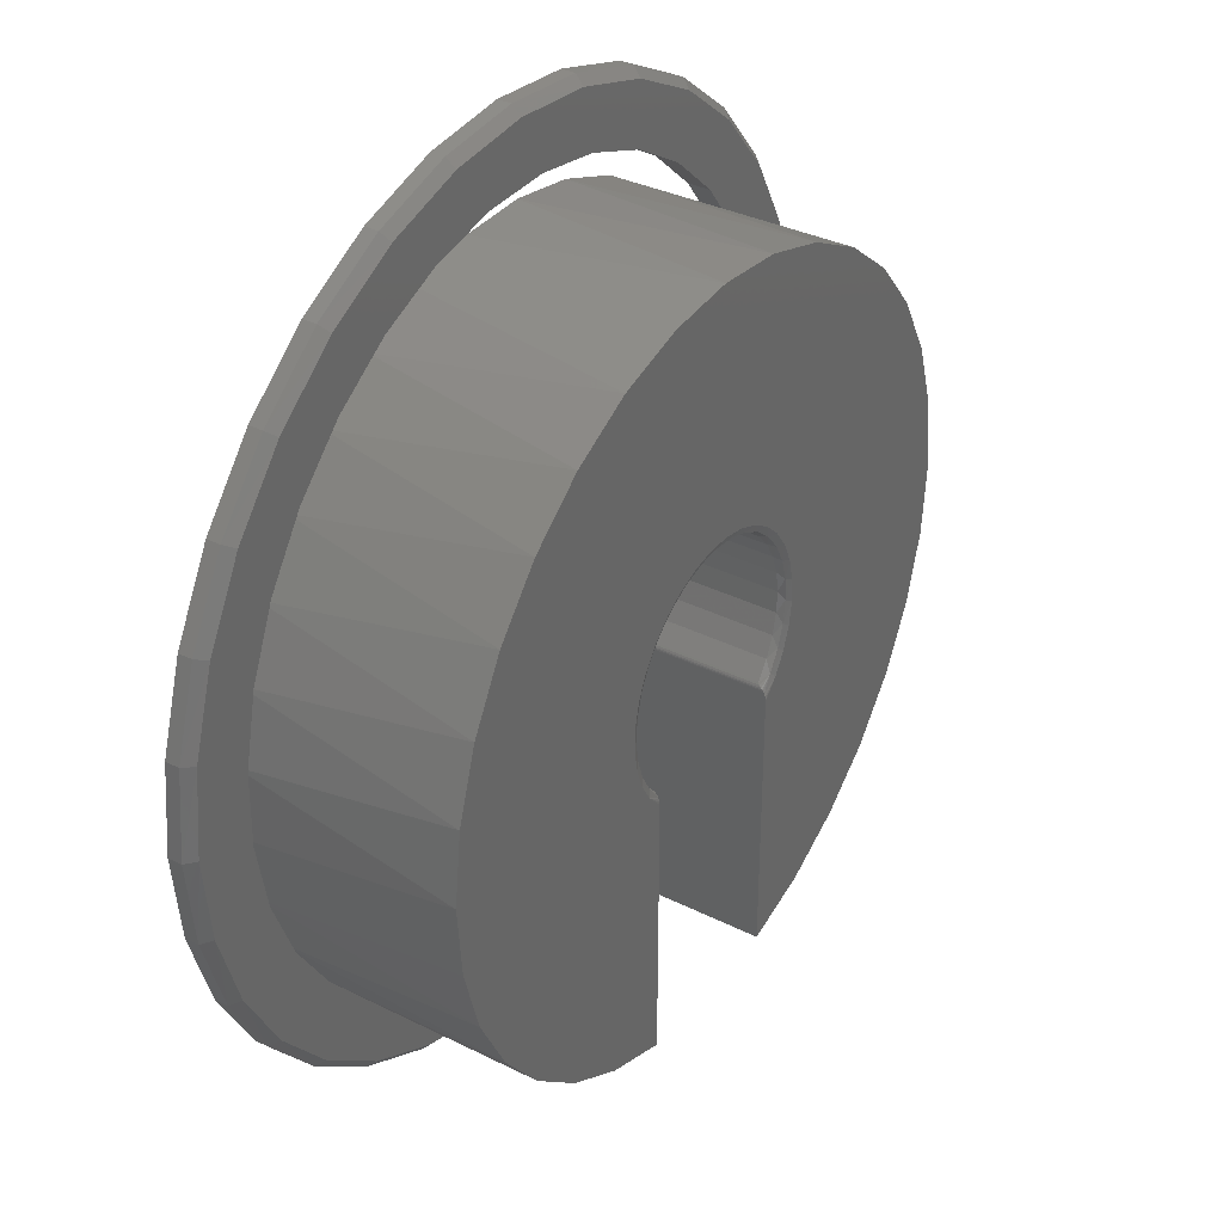
<metadata>
{"format":"stl","ext":"stl","renderer":"f3d","projection":"perspective","resolution":1024,"background":"white","views":[{"elev":35.5,"azim":-56.5,"up":"+Y"}]}
</metadata>
<code>
# stl→obj: 390 verts, 780 faces
v -0.1452 0.7428 0.03906
v 0.1452 0.7428 0.03906
v 0 0.7571 0.03906
v -0.3093 0.5787 0.03906
v -0.5264 0.5394 0.03906
v -0.4108 0.5096 0.03906
v -0.2848 0.7005 0.03906
v -0.4135 0.6319 0.03906
v -0.07656 0.6535 0.03906
v 0.0462 0.6564 0.03906
v 0.2848 0.7005 0.03906
v -0.1965 0.6273 0.03906
v -0.4973 0.4224 0.03906
v -0.6191 0.4268 0.03906
v -0.5656 0.3204 0.03906
v -0.688 0.2982 0.03906
v -0.6132 0.2072 0.03906
v -0.7306 0.1587 0.03906
v -0.6385 0.08699 0.03906
v -0.7452 0.01353 0.03906
v -0.6404 -0.03579 0.03906
v -0.6189 -0.1567 0.03906
v -0.7313 -0.1317 0.03906
v -0.5748 -0.2713 0.03906
v -0.6893 -0.2714 0.03906
v -0.5097 -0.3754 0.03906
v -0.6209 -0.4003 0.03906
v -0.4371 -0.4592 0.03906
v -0.5287 -0.5133 0.03906
v -0.3508 -0.5289 0.03906
v -0.2536 -0.5821 0.03906
v -0.4163 -0.6063 0.03906
v -0.1484 -0.6172 0.03906
v -0.2879 -0.6755 0.03906
v -0.1484 -0.7184 0.03906
v 0.4135 0.6319 0.03906
v 0.1673 0.6359 0.03906
v 0.5264 0.5394 0.03906
v 0.2822 0.5928 0.03906
v 0.3869 0.5285 0.03906
v 0.6191 0.4268 0.03906
v 0.4774 0.4455 0.03906
v 0.688 0.2982 0.03906
v 0.5505 0.3469 0.03906
v 0.7306 0.1587 0.03906
v 0.6034 0.2361 0.03906
v 0.6343 0.1172 0.03906
v 0.7452 0.01353 0.03906
v 0.6421 -0.005331 0.03906
v 0.7313 -0.1317 0.03906
v 0.6264 -0.1271 0.03906
v 0.6893 -0.2714 0.03906
v 0.5877 -0.2437 0.03906
v 0.6209 -0.4003 0.03906
v 0.5277 -0.3508 0.03906
v 0.4483 -0.4445 0.03906
v 0.5287 -0.5133 0.03906
v 0.3526 -0.5214 0.03906
v 0.4163 -0.6063 0.03906
v 0.2547 -0.5774 0.03906
v 0.1484 -0.6149 0.03906
v 0.1484 -0.7184 0.03906
v 0.2879 -0.6755 0.03906
v 0.1484 -0.7344 0.02344
v 0.1484 -0.7344 0
v 0.1484 -0.6149 0
v -0.1484 -0.7344 0
v -0.1484 -0.7344 0.02344
v -0.2912 -0.6911 0
v -0.2912 -0.6911 0.02344
v -0.4227 -0.6208 0
v -0.4227 -0.6208 0.02344
v -0.538 -0.5261 0
v -0.538 -0.5261 0.02344
v -0.6326 -0.4108 0
v -0.6326 -0.4108 0.02344
v -0.7029 -0.2793 0
v -0.7029 -0.2793 0.02344
v -0.7462 -0.1366 0
v -0.7462 -0.1366 0.02344
v -0.7609 0.01187 0
v -0.7609 0.01187 0.02344
v -0.7462 0.1603 0
v -0.7462 0.1603 0.02344
v -0.7029 0.303 0
v -0.7029 0.303 0.02344
v -0.6326 0.4346 0
v -0.6326 0.4346 0.02344
v -0.538 0.5499 0
v -0.538 0.5499 0.02344
v -0.4227 0.6445 0
v -0.4227 0.6445 0.02344
v -0.2912 0.7148 0
v -0.2912 0.7148 0.02344
v -0.1484 0.7581 0
v -0.1484 0.7581 0.02344
v 2.329e-16 0.7727 0
v 2.329e-16 0.7727 0.02344
v 0.1484 0.7581 0
v 0.1484 0.7581 0.02344
v 0.2912 0.7148 0
v 0.2912 0.7148 0.02344
v 0.4227 0.6445 0
v 0.4227 0.6445 0.02344
v 0.538 0.5499 0
v 0.538 0.5499 0.02344
v 0.6326 0.4346 0
v 0.6326 0.4346 0.02344
v 0.7029 0.303 0
v 0.7029 0.303 0.02344
v 0.7462 0.1603 0
v 0.7462 0.1603 0.02344
v 0.7609 0.01187 0
v 0.7609 0.01187 0.02344
v 0.7462 -0.1366 0
v 0.7462 -0.1366 0.02344
v 0.7029 -0.2793 0
v 0.7029 -0.2793 0.02344
v 0.6326 -0.4108 0
v 0.6326 -0.4108 0.02344
v 0.538 -0.5261 0
v 0.538 -0.5261 0.02344
v 0.4227 -0.6208 0
v 0.4227 -0.6208 0.02344
v 0.2912 -0.6911 0
v 0.2912 -0.6911 0.02344
v -0.1484 -0.1557 0
v -0.1484 -0.1427 0.3563
v -0.1484 -0.1427 0.003026
v -0.1484 -0.1393 0.3542
v -0.1484 -0.1393 0.005178
v -0.1484 -0.1506 0.3589
v -0.1484 -0.1523 0.000191
v -0.1484 -0.1473 0.001193
v -0.1484 -0.1457 0.3577
v -0.1484 -0.1557 0.3594
v -0.1484 -0.6172 0.3594
v 0.1792 -0.06546 0.01562
v 0.1894 -0.04613 0.004576
v 0.177 -0.08359 0.004576
v 0.1641 -0.09902 0.01562
v 0.199 -0.0534 0
v 0.1857 -0.09111 0
v 0.1877 -0.02966 0.01562
v 0.1941 -0.006968 0.004576
v 0.2049 -0.01386 0
v 0.1892 0.007102 0.01562
v 0.1909 0.03235 0.004576
v 0.2031 0.02608 0
v 0.1839 0.0435 0.01562
v 0.1801 0.07027 0.004576
v 0.1938 0.06496 0
v 0.1717 0.07822 0.01562
v 0.162 0.1053 0.004576
v 0.1773 0.1014 0
v 0.1532 0.11 0.01562
v 0.1373 0.1361 0.004576
v 0.1542 0.134 0
v 0.129 0.1378 0.01562
v 0.107 0.1614 0.004576
v 0.1253 0.1616 0
v 0.1001 0.1605 0.01562
v 0.07234 0.1802 0.004576
v 0.09173 0.1833 0
v 0.06733 0.1773 0.01562
v 0.05463 0.1982 0
v -0.004605 0.1957 0.004576
v -0.02459 0.2058 0
v 0.01538 0.2058 0
v -0.1093 0.1605 0.01562
v -0.1162 0.1614 0.004576
v -0.08155 0.1802 0.004576
v -0.07654 0.1773 0.01562
v -0.1009 0.1833 0
v -0.06384 0.1982 0
v -0.1382 0.1378 0.01562
v -0.1465 0.1361 0.004576
v -0.1345 0.1616 0
v -0.1624 0.11 0.01562
v -0.1712 0.1053 0.004576
v -0.1634 0.134 0
v -0.1809 0.07822 0.01562
v -0.1893 0.07027 0.004576
v -0.1865 0.1014 0
v -0.1931 0.0435 0.01562
v -0.2001 0.03235 0.004576
v -0.203 0.06496 0
v -0.1985 0.007102 0.01562
v -0.2033 -0.006968 0.004576
v -0.2123 0.02608 0
v -0.1969 -0.02966 0.01562
v -0.1986 -0.04613 0.004576
v -0.2141 -0.01386 0
v -0.1884 -0.06546 0.01562
v -0.1862 -0.08359 0.004576
v -0.2082 -0.0534 0
v -0.1733 -0.09902 0.01562
v -0.195 -0.09111 0
v 0.1392 -0.1557 0
v 0.1392 -0.1506 0.0004305
v 0.1656 -0.1256 0
v -0.004605 0.1914 0.01258
v 0.03202 0.1876 0.01562
v -0.004605 0.1911 0.01562
v -0.1667 -0.1179 0.004576
v -0.1748 -0.1256 0
v -0.1522 -0.1291 0.01562
v -0.1503 -0.1318 0.01224
v -0.1491 -0.1349 0.008936
v -0.1486 -0.1371 0.006931
v 0.1575 -0.1179 0.004576
v 0.1392 -0.1457 0.001715
v 0.1392 -0.1427 0.003026
v 0.1392 -0.1393 0.005178
v 0.1394 -0.1371 0.006931
v 0.1398 -0.1349 0.008936
v 0.1411 -0.1318 0.01224
v 0.143 -0.1291 0.01562
v 0.03464 0.1918 0.004576
v -0.004605 0.1923 0.009646
v -0.004605 0.1937 0.006944
v -0.04385 0.1918 0.004576
v -0.04123 0.1876 0.01562
v -0.07656 0.6535 0
v -0.4973 0.4224 0
v -0.4108 0.5096 0
v 0.6178 -0.02062 0
v 0.605 -0.1374 0
v 0.1392 -0.6172 0
v 0.5705 -0.2497 0
v 0.5155 -0.3535 0
v 0.442 -0.4452 0
v 0.3526 -0.5214 0
v -0.5479 0.2923 0
v -0.4812 0.3889 0
v -0.3974 0.4714 0
v -0.2997 0.5366 0
v -0.1915 0.5822 0
v -0.07656 0.6068 0
v -0.5953 0.1848 0
v 0.04091 0.6093 0
v 0.1568 0.5897 0
v 0.2668 0.5487 0
v 0.3673 0.4877 0
v 0.4545 0.4089 0
v 0.5253 0.3152 0
v 0.5772 0.2098 0
v -0.6217 0.07025 0
v -0.6261 -0.04716 0
v -0.6083 -0.1633 0
v -0.5097 -0.3754 0
v -0.569 -0.274 0
v 0.6084 0.0965 0
v 0.0462 0.6564 0
v -0.1965 0.6273 0
v -0.3093 0.5787 0
v -0.6404 -0.03579 0
v -0.6385 0.08699 0
v -0.6132 0.2072 0
v -0.5656 0.3204 0
v -0.6189 -0.1567 0
v -0.5748 -0.2713 0
v 0.3869 0.5285 0
v 0.2822 0.5928 0
v 0.1673 0.6359 0
v 0.6343 0.1172 0
v 0.6034 0.2361 0
v 0.5505 0.3469 0
v 0.4774 0.4455 0
v 0.4483 -0.4445 0
v 0.5277 -0.3508 0
v 0.5877 -0.2437 0
v 0.6264 -0.1271 0
v 0.6421 -0.005331 0
v -0.4575 -0.4386 0.3594
v -0.5313 -0.3433 0.3594
v -0.2624 -0.5781 0.3594
v -0.3668 -0.5178 0.3594
v -0.5854 -0.2356 0.3594
v -0.6177 -0.1195 0.3594
v -0.627 0.0006834 0.3594
v -0.613 0.1204 0.3594
v -0.5761 0.2351 0.3594
v -0.5179 0.3406 0.3594
v -0.4404 0.4329 0.3594
v -0.3466 0.5086 0.3594
v -0.24 0.5647 0.3594
v -0.1245 0.5993 0.3594
v -0.004605 0.611 0.3594
v 0.1153 0.5993 0.3594
v 0.2308 0.5647 0.3594
v 0.3374 0.5086 0.3594
v 0.4312 0.4329 0.3594
v 0.5087 0.3406 0.3594
v 0.5669 0.2351 0.3594
v 0.6038 0.1204 0.3594
v 0.6178 0.0006834 0.3594
v 0.6085 -0.1195 0.3594
v 0.5762 -0.2356 0.3594
v 0.5221 -0.3433 0.3594
v 0.4483 -0.4386 0.3594
v 0.3576 -0.5178 0.3594
v 0.2532 -0.5781 0.3594
v 0.1392 -0.6172 0.3594
v -0.1345 0.1616 0.3594
v -0.1009 0.1833 0.3594
v -0.1865 0.1014 0.3594
v -0.203 0.06496 0.3594
v -0.2123 0.02608 0.3594
v -0.2141 -0.01386 0.3594
v 0.09173 0.1833 0.3594
v 0.1253 0.1616 0.3594
v 0.1773 0.1014 0.3594
v 0.1938 0.06496 0.3594
v 0.2031 0.02608 0.3594
v 0.2049 -0.01386 0.3594
v -0.06384 0.1982 0.3594
v -0.02459 0.2058 0.3594
v -0.1748 -0.1256 0.3594
v -0.195 -0.09111 0.3594
v -0.2082 -0.0534 0.3594
v 0.01538 0.2058 0.3594
v 0.05463 0.1982 0.3594
v 0.1392 -0.1557 0.3594
v -0.1634 0.134 0.3594
v 0.1542 0.134 0.3594
v 0.199 -0.0534 0.3594
v 0.1857 -0.09111 0.3594
v 0.1656 -0.1256 0.3594
v 0.1392 -0.1427 0.3563
v 0.1392 -0.1393 0.3542
v 0.1392 -0.1473 0.3582
v 0.1392 -0.1523 0.3592
v -0.04123 0.1876 0.3438
v -0.07654 0.1773 0.3438
v -0.1093 0.1605 0.3438
v -0.1382 0.1378 0.3438
v -0.1624 0.11 0.3438
v -0.1809 0.07822 0.3438
v -0.1931 0.0435 0.3438
v -0.1985 0.007102 0.3438
v -0.1969 -0.02966 0.3438
v -0.1884 -0.06546 0.3438
v -0.1733 -0.09902 0.3438
v -0.1522 -0.1291 0.3438
v -0.004605 0.1911 0.3438
v 0.03202 0.1876 0.3438
v 0.06733 0.1773 0.3438
v 0.1001 0.1605 0.3438
v 0.129 0.1378 0.3438
v 0.1532 0.11 0.3438
v 0.1717 0.07822 0.3438
v 0.1839 0.0435 0.3438
v 0.1892 0.007102 0.3438
v 0.1877 -0.02966 0.3438
v 0.1792 -0.06546 0.3438
v 0.1641 -0.09902 0.3438
v 0.143 -0.1291 0.3438
v 0.1411 -0.1318 0.3471
v 0.1394 -0.1371 0.3524
v 0.1398 -0.1349 0.3504
v -0.1503 -0.1318 0.3471
v -0.1486 -0.1371 0.3524
v -0.1491 -0.1349 0.3504
v 0.1894 -0.04613 0.3548
v 0.177 -0.08359 0.3548
v 0.1941 -0.006968 0.3548
v 0.1909 0.03235 0.3548
v 0.1801 0.07027 0.3548
v 0.162 0.1053 0.3548
v 0.1373 0.1361 0.3548
v 0.107 0.1614 0.3548
v 0.07234 0.1802 0.3548
v -0.004605 0.1957 0.3548
v -0.1162 0.1614 0.3548
v -0.08155 0.1802 0.3548
v -0.1465 0.1361 0.3548
v -0.1712 0.1053 0.3548
v -0.1893 0.07027 0.3548
v -0.2001 0.03235 0.3548
v -0.2033 -0.006968 0.3548
v -0.1986 -0.04613 0.3548
v -0.1862 -0.08359 0.3548
v -0.004605 0.1914 0.3468
v -0.1667 -0.1179 0.3548
v 0.1575 -0.1179 0.3548
v 0.03464 0.1918 0.3548
v -0.004605 0.1937 0.3524
v -0.004605 0.1923 0.3497
v -0.04385 0.1918 0.3548
f 1 2 3
f 4 5 6
f 7 8 9
f 7 9 10
f 7 10 11
f 7 11 2
f 7 2 1
f 5 4 8
f 8 4 12
f 8 12 9
f 6 5 13
f 13 5 14
f 13 14 15
f 15 14 16
f 15 16 17
f 17 16 18
f 17 18 19
f 19 18 20
f 19 20 21
f 21 20 22
f 22 20 23
f 22 23 24
f 24 23 25
f 24 25 26
f 26 25 27
f 26 27 28
f 28 27 29
f 28 29 30
f 30 29 31
f 31 29 32
f 31 32 33
f 34 35 32
f 32 35 33
f 11 10 36
f 36 10 37
f 36 37 38
f 38 37 39
f 38 39 40
f 38 40 41
f 41 40 42
f 41 42 43
f 43 42 44
f 43 44 45
f 45 44 46
f 45 46 47
f 45 47 48
f 48 47 49
f 48 49 50
f 50 49 51
f 50 51 52
f 52 51 53
f 52 53 54
f 54 53 55
f 54 55 56
f 54 56 57
f 57 56 58
f 57 58 59
f 59 58 60
f 59 60 61
f 61 62 59
f 59 62 63
f 64 62 65
f 65 62 61
f 65 61 66
f 67 68 69
f 69 68 70
f 69 70 71
f 71 70 72
f 71 72 73
f 73 72 74
f 73 74 75
f 75 74 76
f 75 76 77
f 77 76 78
f 77 78 79
f 79 78 80
f 79 80 81
f 81 80 82
f 81 82 83
f 83 82 84
f 83 84 85
f 85 84 86
f 85 86 87
f 87 86 88
f 87 88 89
f 89 88 90
f 89 90 91
f 91 90 92
f 91 92 93
f 93 92 94
f 93 94 95
f 95 94 96
f 95 96 97
f 97 96 98
f 97 98 99
f 99 98 100
f 99 100 101
f 101 100 102
f 101 102 103
f 103 102 104
f 103 104 105
f 105 104 106
f 105 106 107
f 107 106 108
f 107 108 109
f 109 108 110
f 109 110 111
f 111 110 112
f 111 112 113
f 113 112 114
f 113 114 115
f 115 114 116
f 115 116 117
f 117 116 118
f 117 118 119
f 119 118 120
f 119 120 121
f 121 120 122
f 121 122 123
f 123 122 124
f 123 124 125
f 125 124 126
f 125 126 65
f 65 126 64
f 35 67 33
f 67 127 33
f 128 129 130
f 129 131 130
f 68 67 35
f 132 133 134
f 134 135 132
f 128 135 134
f 129 128 134
f 136 137 33
f 136 33 127
f 136 127 133
f 136 133 132
f 57 120 54
f 54 120 118
f 54 118 52
f 120 57 122
f 122 57 59
f 122 59 124
f 124 59 63
f 124 63 126
f 126 63 62
f 126 62 64
f 45 110 43
f 43 110 108
f 43 108 41
f 110 45 112
f 112 45 48
f 112 48 114
f 114 48 50
f 114 50 116
f 116 50 52
f 116 52 118
f 14 86 16
f 16 86 84
f 16 84 18
f 18 84 82
f 18 82 20
f 20 82 80
f 20 80 23
f 23 80 78
f 23 78 25
f 25 78 76
f 25 76 27
f 27 76 74
f 27 74 29
f 29 74 72
f 29 72 32
f 32 72 70
f 32 70 34
f 34 70 68
f 34 68 35
f 86 14 88
f 88 14 5
f 88 5 90
f 90 5 8
f 90 8 92
f 92 8 7
f 92 7 94
f 94 7 1
f 94 1 96
f 96 1 3
f 96 3 98
f 98 3 2
f 98 2 100
f 100 2 11
f 100 11 102
f 102 11 36
f 102 36 104
f 104 36 38
f 104 38 106
f 106 38 41
f 106 41 108
f 138 139 140
f 138 140 141
f 140 142 143
f 144 145 139
f 144 139 138
f 139 146 142
f 139 142 140
f 147 148 145
f 147 145 144
f 145 149 146
f 145 146 139
f 150 151 148
f 150 148 147
f 148 152 149
f 148 149 145
f 153 154 151
f 153 151 150
f 151 155 152
f 151 152 148
f 156 157 154
f 156 154 153
f 154 158 155
f 154 155 151
f 159 160 157
f 159 157 156
f 157 161 158
f 157 158 154
f 162 163 160
f 162 160 159
f 160 164 161
f 160 161 157
f 165 163 162
f 163 166 164
f 163 164 160
f 167 168 169
f 170 171 172
f 170 172 173
f 172 174 175
f 176 177 171
f 176 171 170
f 171 178 174
f 171 174 172
f 179 180 177
f 179 177 176
f 177 181 178
f 177 178 171
f 182 183 180
f 182 180 179
f 180 184 181
f 180 181 177
f 185 186 183
f 185 183 182
f 183 187 184
f 183 184 180
f 188 189 186
f 188 186 185
f 186 190 187
f 186 187 183
f 191 192 189
f 191 189 188
f 189 193 190
f 189 190 186
f 194 195 192
f 194 192 191
f 192 196 193
f 192 193 189
f 197 195 194
f 195 198 196
f 195 196 192
f 199 200 201
f 202 203 204
f 205 129 134
f 205 134 133
f 205 133 127
f 205 127 206
f 205 206 198
f 205 198 195
f 205 195 197
f 205 197 207
f 205 207 208
f 205 208 209
f 205 209 210
f 205 210 131
f 205 131 129
f 211 200 212
f 211 212 213
f 211 213 214
f 211 214 215
f 211 215 216
f 211 216 217
f 211 217 218
f 211 218 141
f 211 141 140
f 211 140 143
f 211 143 201
f 211 201 200
f 219 202 220
f 219 220 221
f 219 221 167
f 219 167 169
f 219 169 166
f 219 166 163
f 219 163 165
f 219 165 203
f 219 203 202
f 222 221 220
f 222 220 202
f 222 202 204
f 222 204 223
f 222 223 173
f 222 173 172
f 222 172 175
f 222 175 168
f 222 168 167
f 222 167 221
f 224 91 93
f 225 87 226
f 149 152 227
f 143 142 228
f 66 229 199
f 66 199 230
f 66 230 231
f 66 231 232
f 66 232 233
f 66 233 121
f 66 121 123
f 66 123 125
f 66 125 65
f 234 235 236
f 234 236 237
f 234 237 238
f 234 238 239
f 234 239 168
f 234 168 175
f 234 175 174
f 234 174 240
f 169 168 239
f 169 239 241
f 169 241 242
f 169 242 243
f 169 243 244
f 169 244 245
f 169 245 246
f 169 246 247
f 248 240 174
f 248 174 178
f 248 178 181
f 248 181 184
f 248 184 187
f 249 248 187
f 249 187 190
f 249 190 193
f 249 193 196
f 250 249 196
f 250 196 198
f 250 198 206
f 250 206 127
f 250 127 67
f 67 69 71
f 67 71 73
f 67 73 75
f 67 75 251
f 67 251 252
f 67 252 250
f 253 227 152
f 253 152 155
f 253 155 158
f 253 158 161
f 253 161 164
f 247 253 164
f 247 164 166
f 247 166 169
f 93 95 224
f 224 95 97
f 224 97 254
f 224 255 91
f 91 255 256
f 91 256 89
f 89 256 226
f 89 226 87
f 257 81 258
f 258 81 83
f 258 83 259
f 259 83 85
f 259 85 260
f 260 85 87
f 260 87 225
f 261 81 257
f 81 261 79
f 79 261 262
f 79 262 77
f 77 262 251
f 77 251 75
f 263 264 105
f 105 264 265
f 105 265 103
f 103 265 254
f 103 254 101
f 101 254 97
f 101 97 99
f 266 267 111
f 111 267 268
f 111 268 109
f 109 268 269
f 109 269 107
f 107 269 263
f 107 263 105
f 270 271 119
f 119 271 272
f 119 272 117
f 117 272 273
f 117 273 115
f 115 273 274
f 115 274 113
f 113 274 266
f 113 266 111
f 270 119 233
f 233 119 121
f 149 227 146
f 146 227 228
f 146 228 142
f 143 228 201
f 201 228 230
f 201 230 199
f 254 9 224
f 224 9 12
f 224 12 255
f 255 12 4
f 255 4 256
f 256 4 6
f 256 6 226
f 226 6 13
f 226 13 225
f 225 13 15
f 225 15 260
f 260 15 17
f 260 17 259
f 259 17 19
f 259 19 258
f 258 19 21
f 258 21 257
f 257 21 22
f 257 22 261
f 261 22 24
f 261 24 262
f 262 24 26
f 262 26 251
f 9 254 10
f 10 254 265
f 10 265 37
f 37 265 264
f 37 264 39
f 39 264 263
f 39 263 40
f 40 263 269
f 40 269 42
f 42 269 268
f 42 268 44
f 44 268 267
f 44 267 46
f 46 267 266
f 46 266 47
f 47 266 274
f 47 274 49
f 49 274 273
f 49 273 51
f 51 273 272
f 51 272 53
f 53 272 271
f 53 271 55
f 55 271 270
f 55 270 56
f 56 270 233
f 56 233 58
f 26 275 276
f 26 28 275
f 277 278 30
f 28 30 278
f 278 275 28
f 250 252 279
f 279 280 250
f 249 250 280
f 280 281 249
f 248 249 281
f 281 282 248
f 240 248 282
f 282 283 240
f 234 240 283
f 283 284 234
f 235 234 284
f 284 285 235
f 235 285 236
f 236 285 286
f 236 286 237
f 237 286 287
f 237 287 238
f 238 287 288
f 238 288 239
f 239 288 289
f 239 289 241
f 241 289 290
f 241 290 242
f 242 290 291
f 242 291 243
f 243 291 292
f 243 292 244
f 244 292 293
f 244 293 245
f 245 293 294
f 245 294 246
f 246 294 295
f 246 295 247
f 247 295 296
f 247 296 253
f 253 296 297
f 253 297 227
f 227 297 298
f 227 298 228
f 228 298 299
f 228 299 230
f 230 299 300
f 230 300 231
f 231 300 301
f 231 301 232
f 232 301 302
f 58 233 232
f 58 232 302
f 58 302 303
f 58 303 60
f 304 229 66
f 304 66 61
f 304 61 60
f 304 60 303
f 251 26 252
f 252 26 276
f 252 276 279
f 33 137 31
f 31 137 277
f 31 277 30
f 305 306 282
f 307 281 308
f 309 308 281
f 309 281 310
f 296 311 312
f 297 313 314
f 297 314 315
f 315 316 297
f 283 282 306
f 283 306 317
f 283 317 318
f 283 318 295
f 283 295 294
f 283 294 284
f 280 279 136
f 280 136 319
f 280 319 320
f 280 320 321
f 280 321 310
f 280 310 281
f 137 136 279
f 137 279 276
f 137 276 275
f 137 275 278
f 137 278 277
f 295 318 322
f 295 322 323
f 295 323 311
f 295 311 296
f 304 303 302
f 304 302 301
f 304 301 300
f 304 300 299
f 304 299 324
f 281 307 282
f 282 307 325
f 282 325 305
f 284 294 285
f 285 294 293
f 285 293 286
f 286 293 292
f 286 292 287
f 287 292 291
f 287 291 288
f 288 291 290
f 288 290 289
f 313 297 326
f 326 297 296
f 326 296 312
f 297 316 298
f 298 316 327
f 298 327 328
f 324 299 329
f 329 299 298
f 329 298 328
f 213 330 214
f 330 331 214
f 332 330 213
f 213 212 332
f 332 212 200
f 200 333 332
f 324 333 200
f 324 200 199
f 324 199 229
f 324 229 304
f 204 334 223
f 223 334 335
f 223 335 173
f 173 335 336
f 173 336 170
f 170 336 337
f 170 337 176
f 176 337 338
f 176 338 179
f 179 338 339
f 179 339 182
f 182 339 340
f 182 340 185
f 185 340 341
f 185 341 188
f 188 341 342
f 188 342 191
f 191 342 343
f 191 343 194
f 194 343 344
f 194 344 197
f 197 344 345
f 197 345 207
f 334 204 346
f 346 204 203
f 346 203 347
f 347 203 165
f 347 165 348
f 348 165 162
f 348 162 349
f 349 162 159
f 349 159 350
f 350 159 156
f 350 156 351
f 351 156 153
f 351 153 352
f 352 153 150
f 352 150 353
f 353 150 147
f 353 147 354
f 354 147 144
f 354 144 355
f 355 144 138
f 355 138 356
f 356 138 141
f 356 141 357
f 357 141 218
f 357 218 358
f 358 217 359
f 358 218 217
f 214 360 215
f 214 331 360
f 359 217 216
f 359 216 361
f 361 216 215
f 361 215 360
f 207 362 208
f 207 345 362
f 130 210 363
f 130 131 210
f 208 362 364
f 208 364 209
f 209 364 363
f 209 363 210
f 327 365 366
f 327 366 328
f 366 356 357
f 316 367 365
f 316 365 327
f 365 355 356
f 365 356 366
f 315 368 367
f 315 367 316
f 367 354 355
f 367 355 365
f 314 369 368
f 314 368 315
f 368 353 354
f 368 354 367
f 313 370 369
f 313 369 314
f 369 352 353
f 369 353 368
f 326 371 370
f 326 370 313
f 370 351 352
f 370 352 369
f 312 372 371
f 312 371 326
f 371 350 351
f 371 351 370
f 311 373 372
f 311 372 312
f 372 349 350
f 372 350 371
f 323 373 311
f 373 348 349
f 373 349 372
f 318 374 322
f 306 375 376
f 306 376 317
f 376 336 335
f 305 377 375
f 305 375 306
f 375 337 336
f 375 336 376
f 325 378 377
f 325 377 305
f 377 338 337
f 377 337 375
f 307 379 378
f 307 378 325
f 378 339 338
f 378 338 377
f 308 380 379
f 308 379 307
f 379 340 339
f 379 339 378
f 309 381 380
f 309 380 308
f 380 341 340
f 380 340 379
f 310 382 381
f 310 381 309
f 381 342 341
f 381 341 380
f 321 383 382
f 321 382 310
f 382 343 342
f 382 342 381
f 320 383 321
f 383 344 343
f 383 343 382
f 319 132 135
f 319 135 128
f 136 132 319
f 334 346 384
f 385 363 364
f 385 364 362
f 385 362 345
f 385 345 344
f 385 344 383
f 385 383 320
f 385 320 319
f 385 319 128
f 385 128 130
f 385 130 363
f 386 359 361
f 386 361 360
f 386 360 331
f 386 331 330
f 386 330 329
f 386 329 328
f 386 328 366
f 386 366 357
f 386 357 358
f 386 358 359
f 329 330 332
f 329 332 333
f 329 333 324
f 387 388 389
f 387 389 384
f 387 384 346
f 387 346 347
f 387 347 348
f 387 348 373
f 387 373 323
f 387 323 322
f 387 322 374
f 387 374 388
f 390 384 389
f 390 389 388
f 390 388 374
f 390 374 318
f 390 318 317
f 390 317 376
f 390 376 335
f 390 335 334
f 390 334 384

</code>
